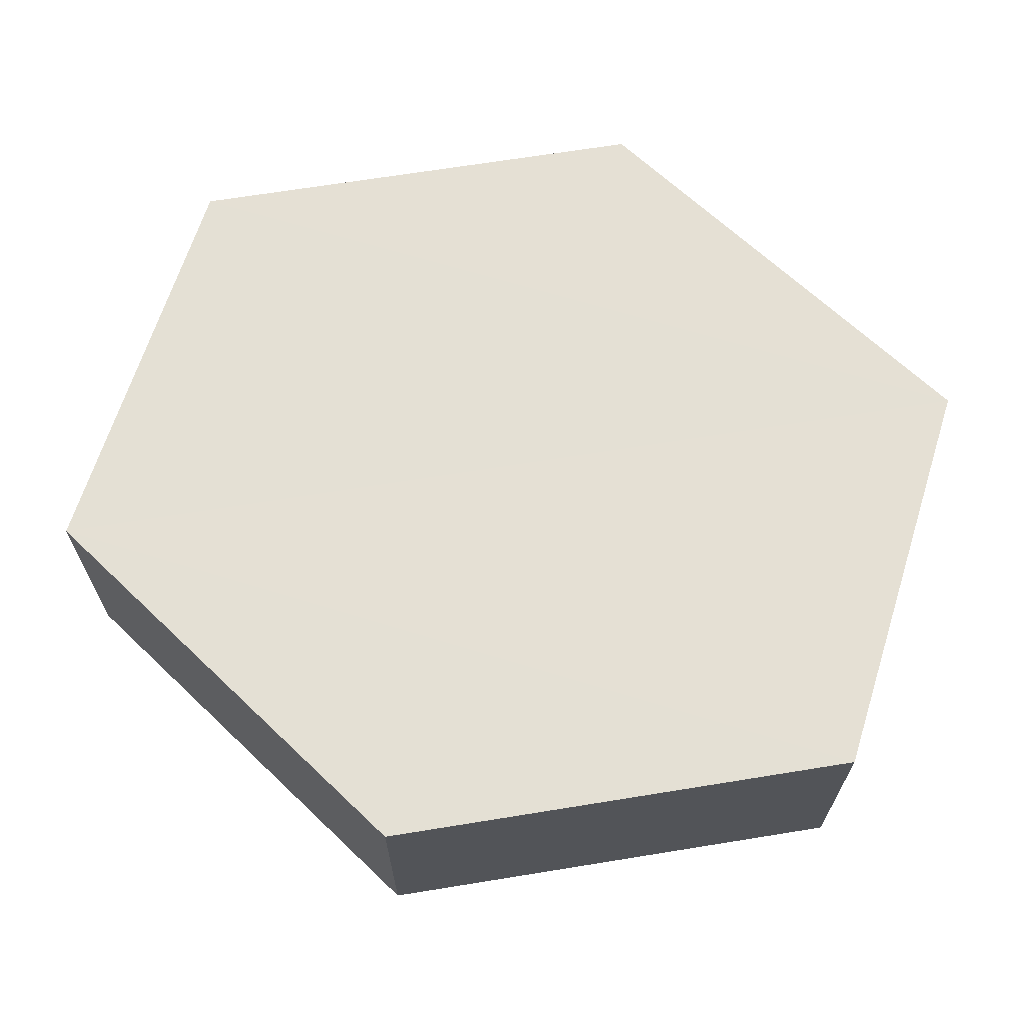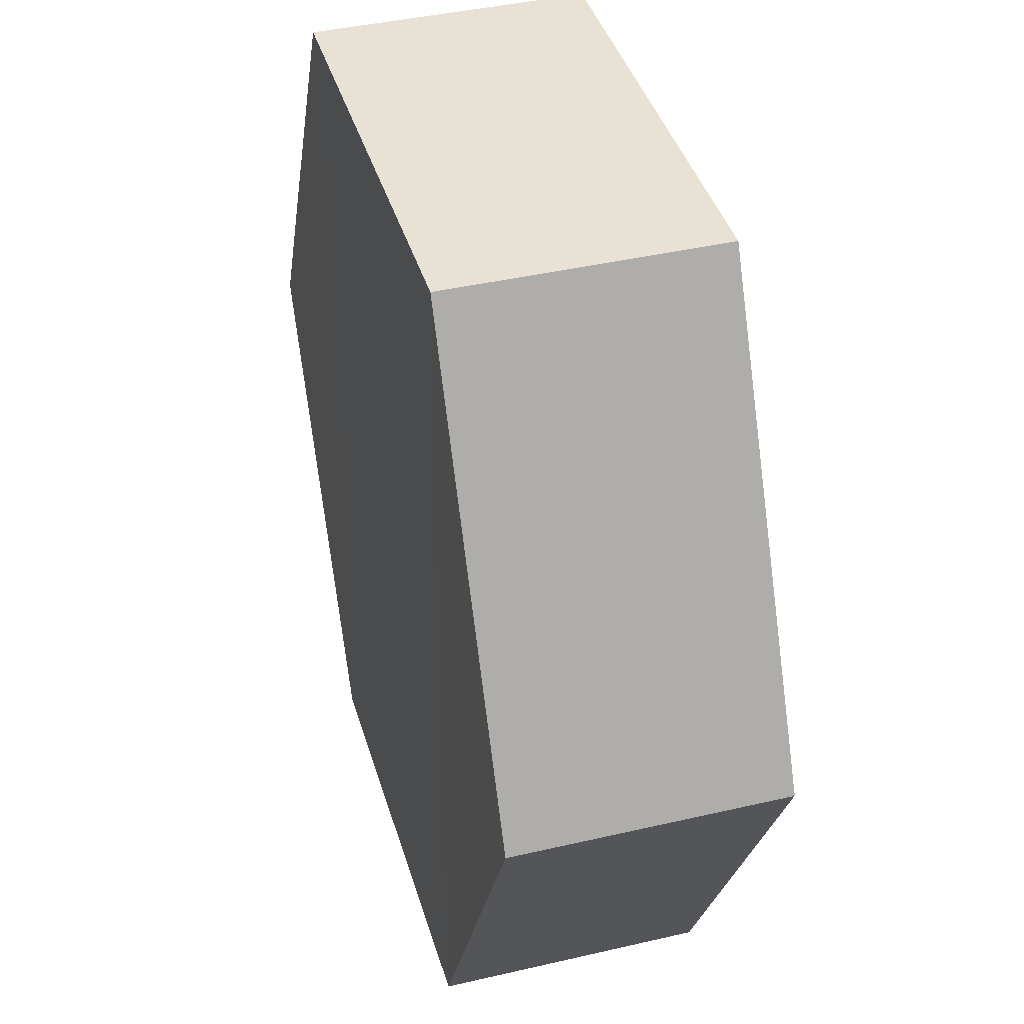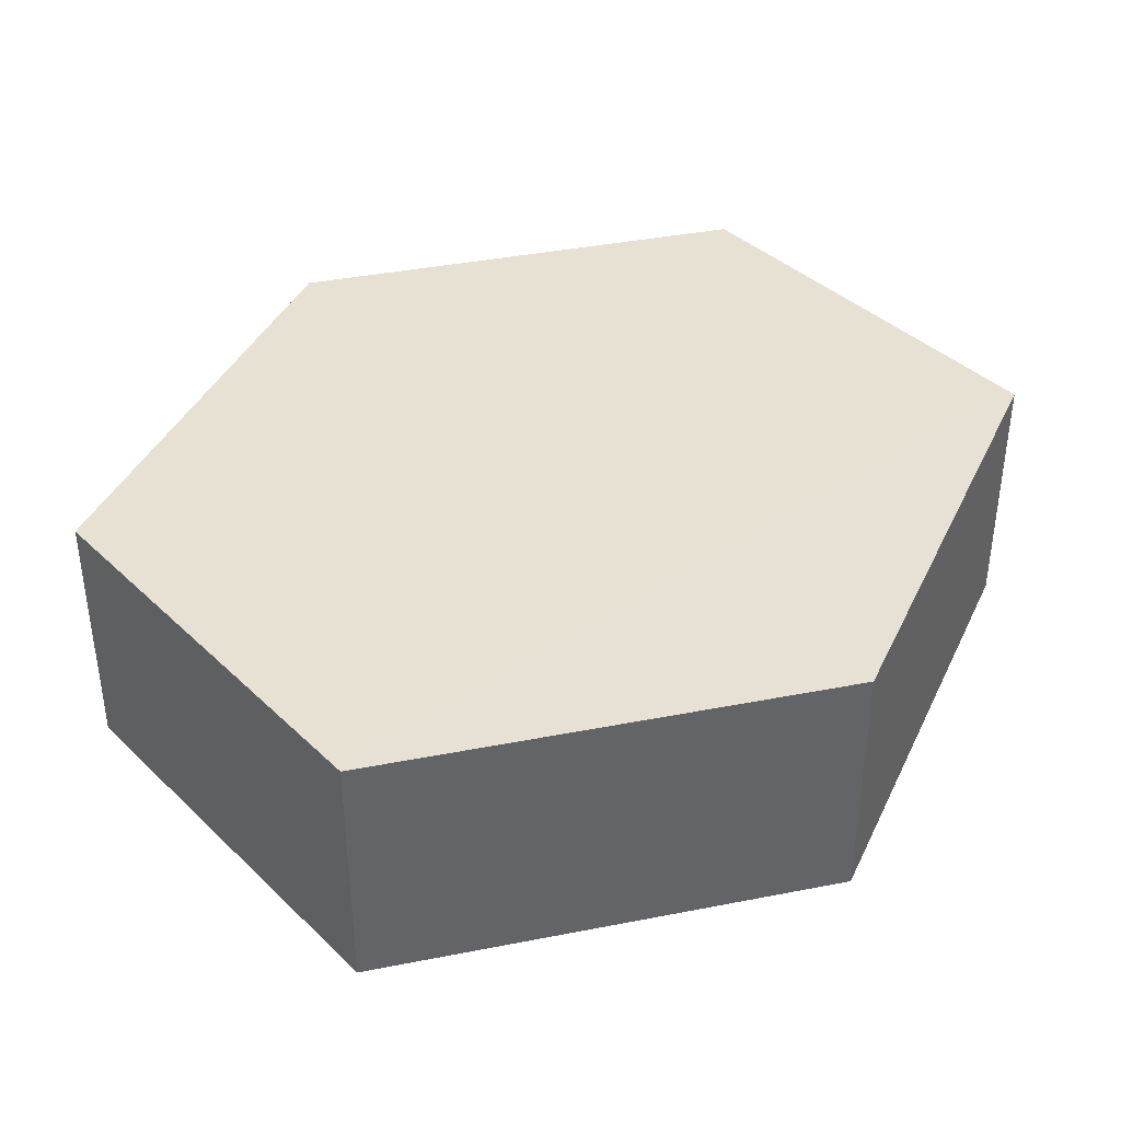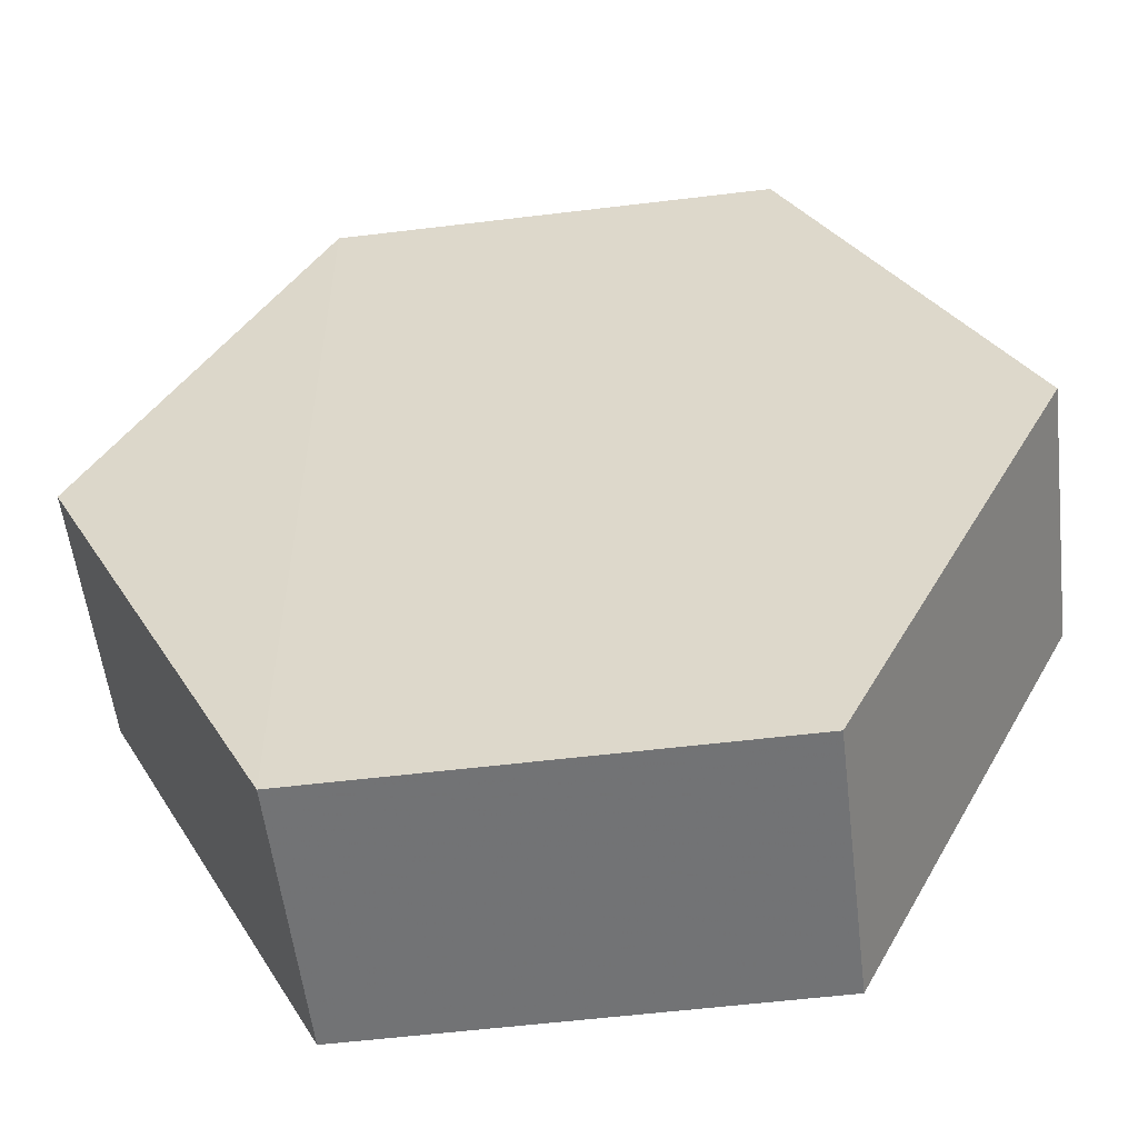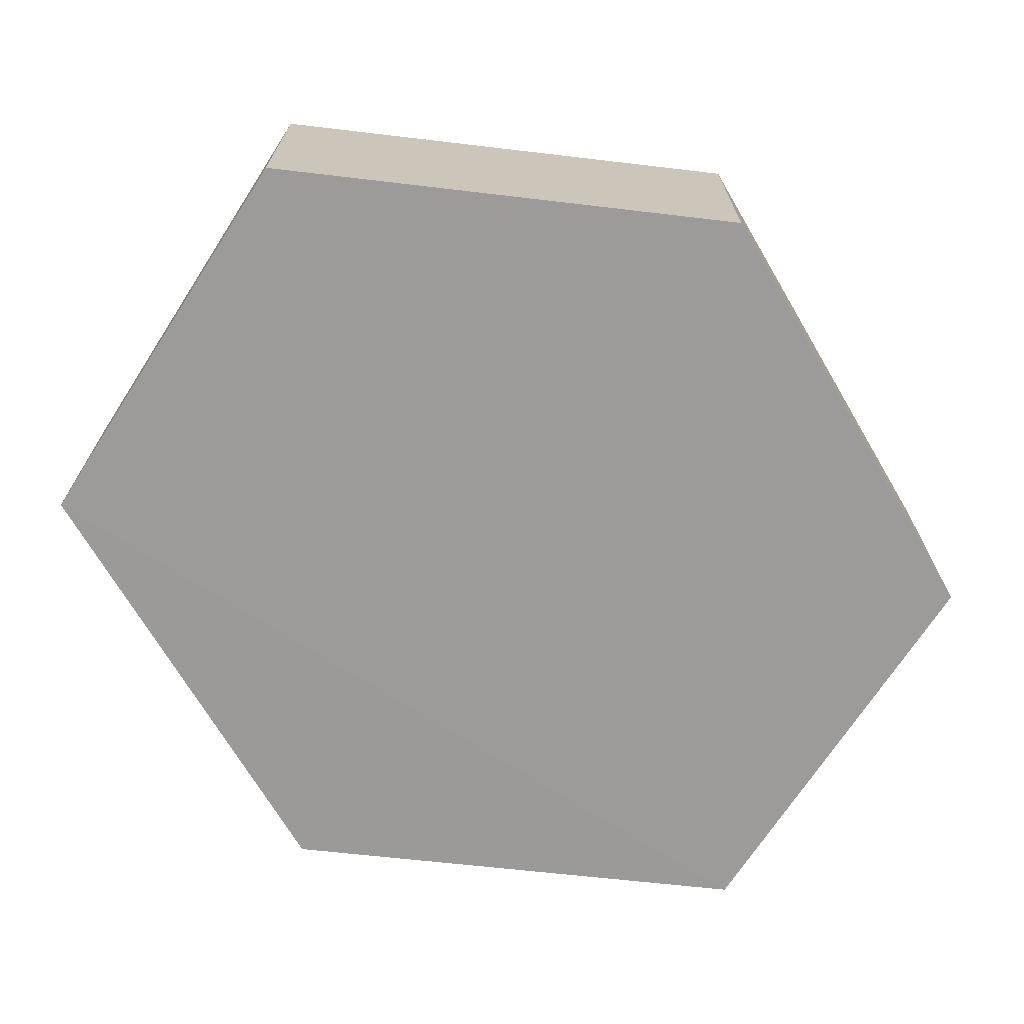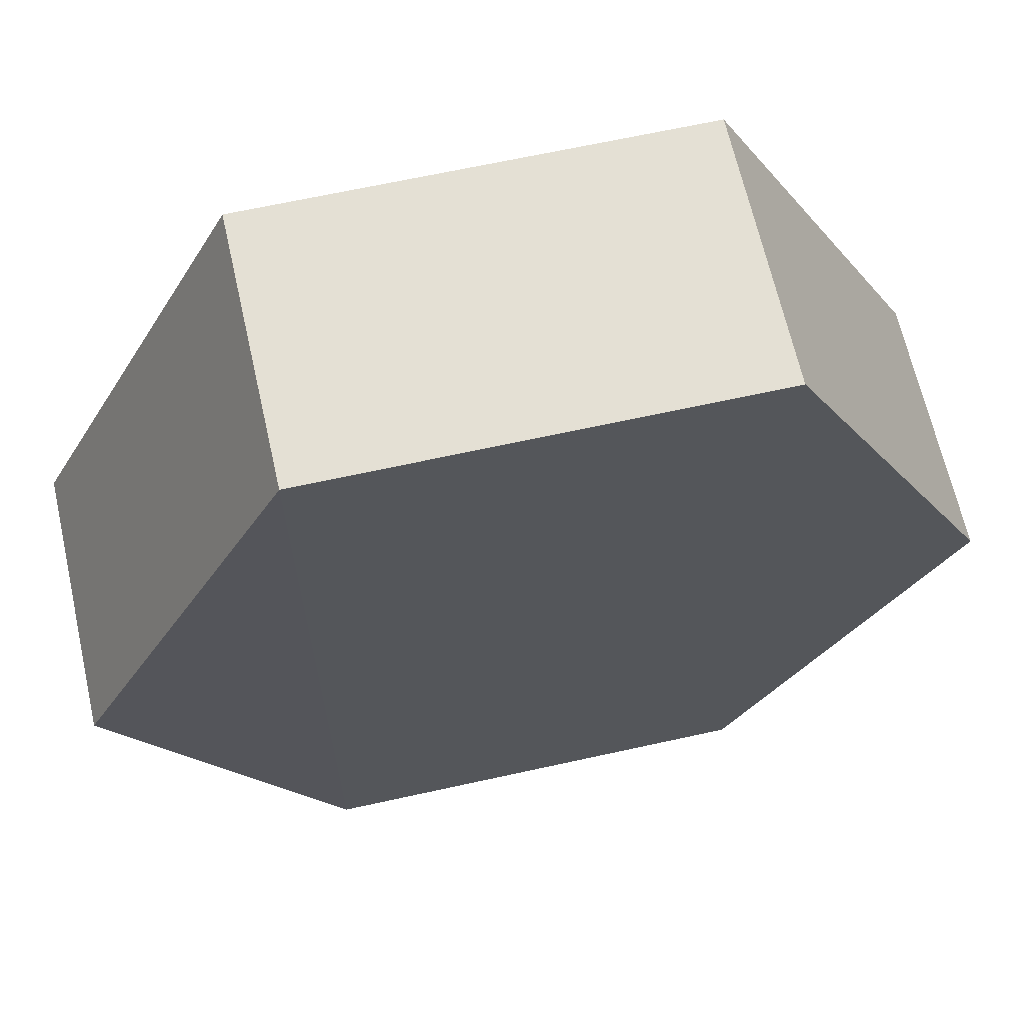
<metadata>
{"format":"obj","ext":"obj","renderer":"f3d","projection":"perspective","resolution":1024,"background":"white","views":[{"elev":65.9,"azim":-72.7,"up":"+Z"},{"elev":40.4,"azim":74.0,"up":"+Y"},{"elev":39.2,"azim":-130.3,"up":"+Z"},{"elev":-55.6,"azim":-172.8,"up":"+Y"},{"elev":-69.7,"azim":-123.0,"up":"+Z"},{"elev":66.1,"azim":-12.6,"up":"+Y"}]}
</metadata>
<code>
o 8790
v 2178 1892 9.224
v 2178 1892 9.212
v 2178 1892 9.212
v 2178 1892 9.212
v 2178 1892 9.212
v 2178 1892 9.212
v 2178 1892 9.224
v 2178 1892 9.212
v 2178 1892 9.224
v 2178 1892 9.212
v 2178 1892 9.212
v 2178 1892 9.212
v 2178 1892 9.212
v 2179 1892 9.212
v 2178 1892 9.212
v 2179 1892 9.212
v 2178 1892 9.212
v 2179 1892 9.224
v 2178 1892 9.224
v 2178 1892 9.224
v 2178 1892 9.224
v 2178 1892 9.224
v 2178 1892 9.224
v 2178 1892 9.224
v 2178 1892 9.212
v 2178 1892 9.224
v 2179 1892 9.224
v 2178 1892 9.224
v 2179 1892 9.212
v 2178 1892 9.224
v 2179 1892 9.224
v 2178 1892 9.224
f 1 2 3
f 4 2 5
f 6 7 4
f 8 9 6
f 7 10 11
f 12 11 10
f 13 10 14
f 8 15 13
f 16 1 13
f 17 18 16
f 15 19 20
f 21 19 22
f 23 12 21
f 24 25 23
f 24 1 26
f 27 15 26
f 28 29 27
f 26 30 31
f 12 30 32
f 7 32 30

</code>
